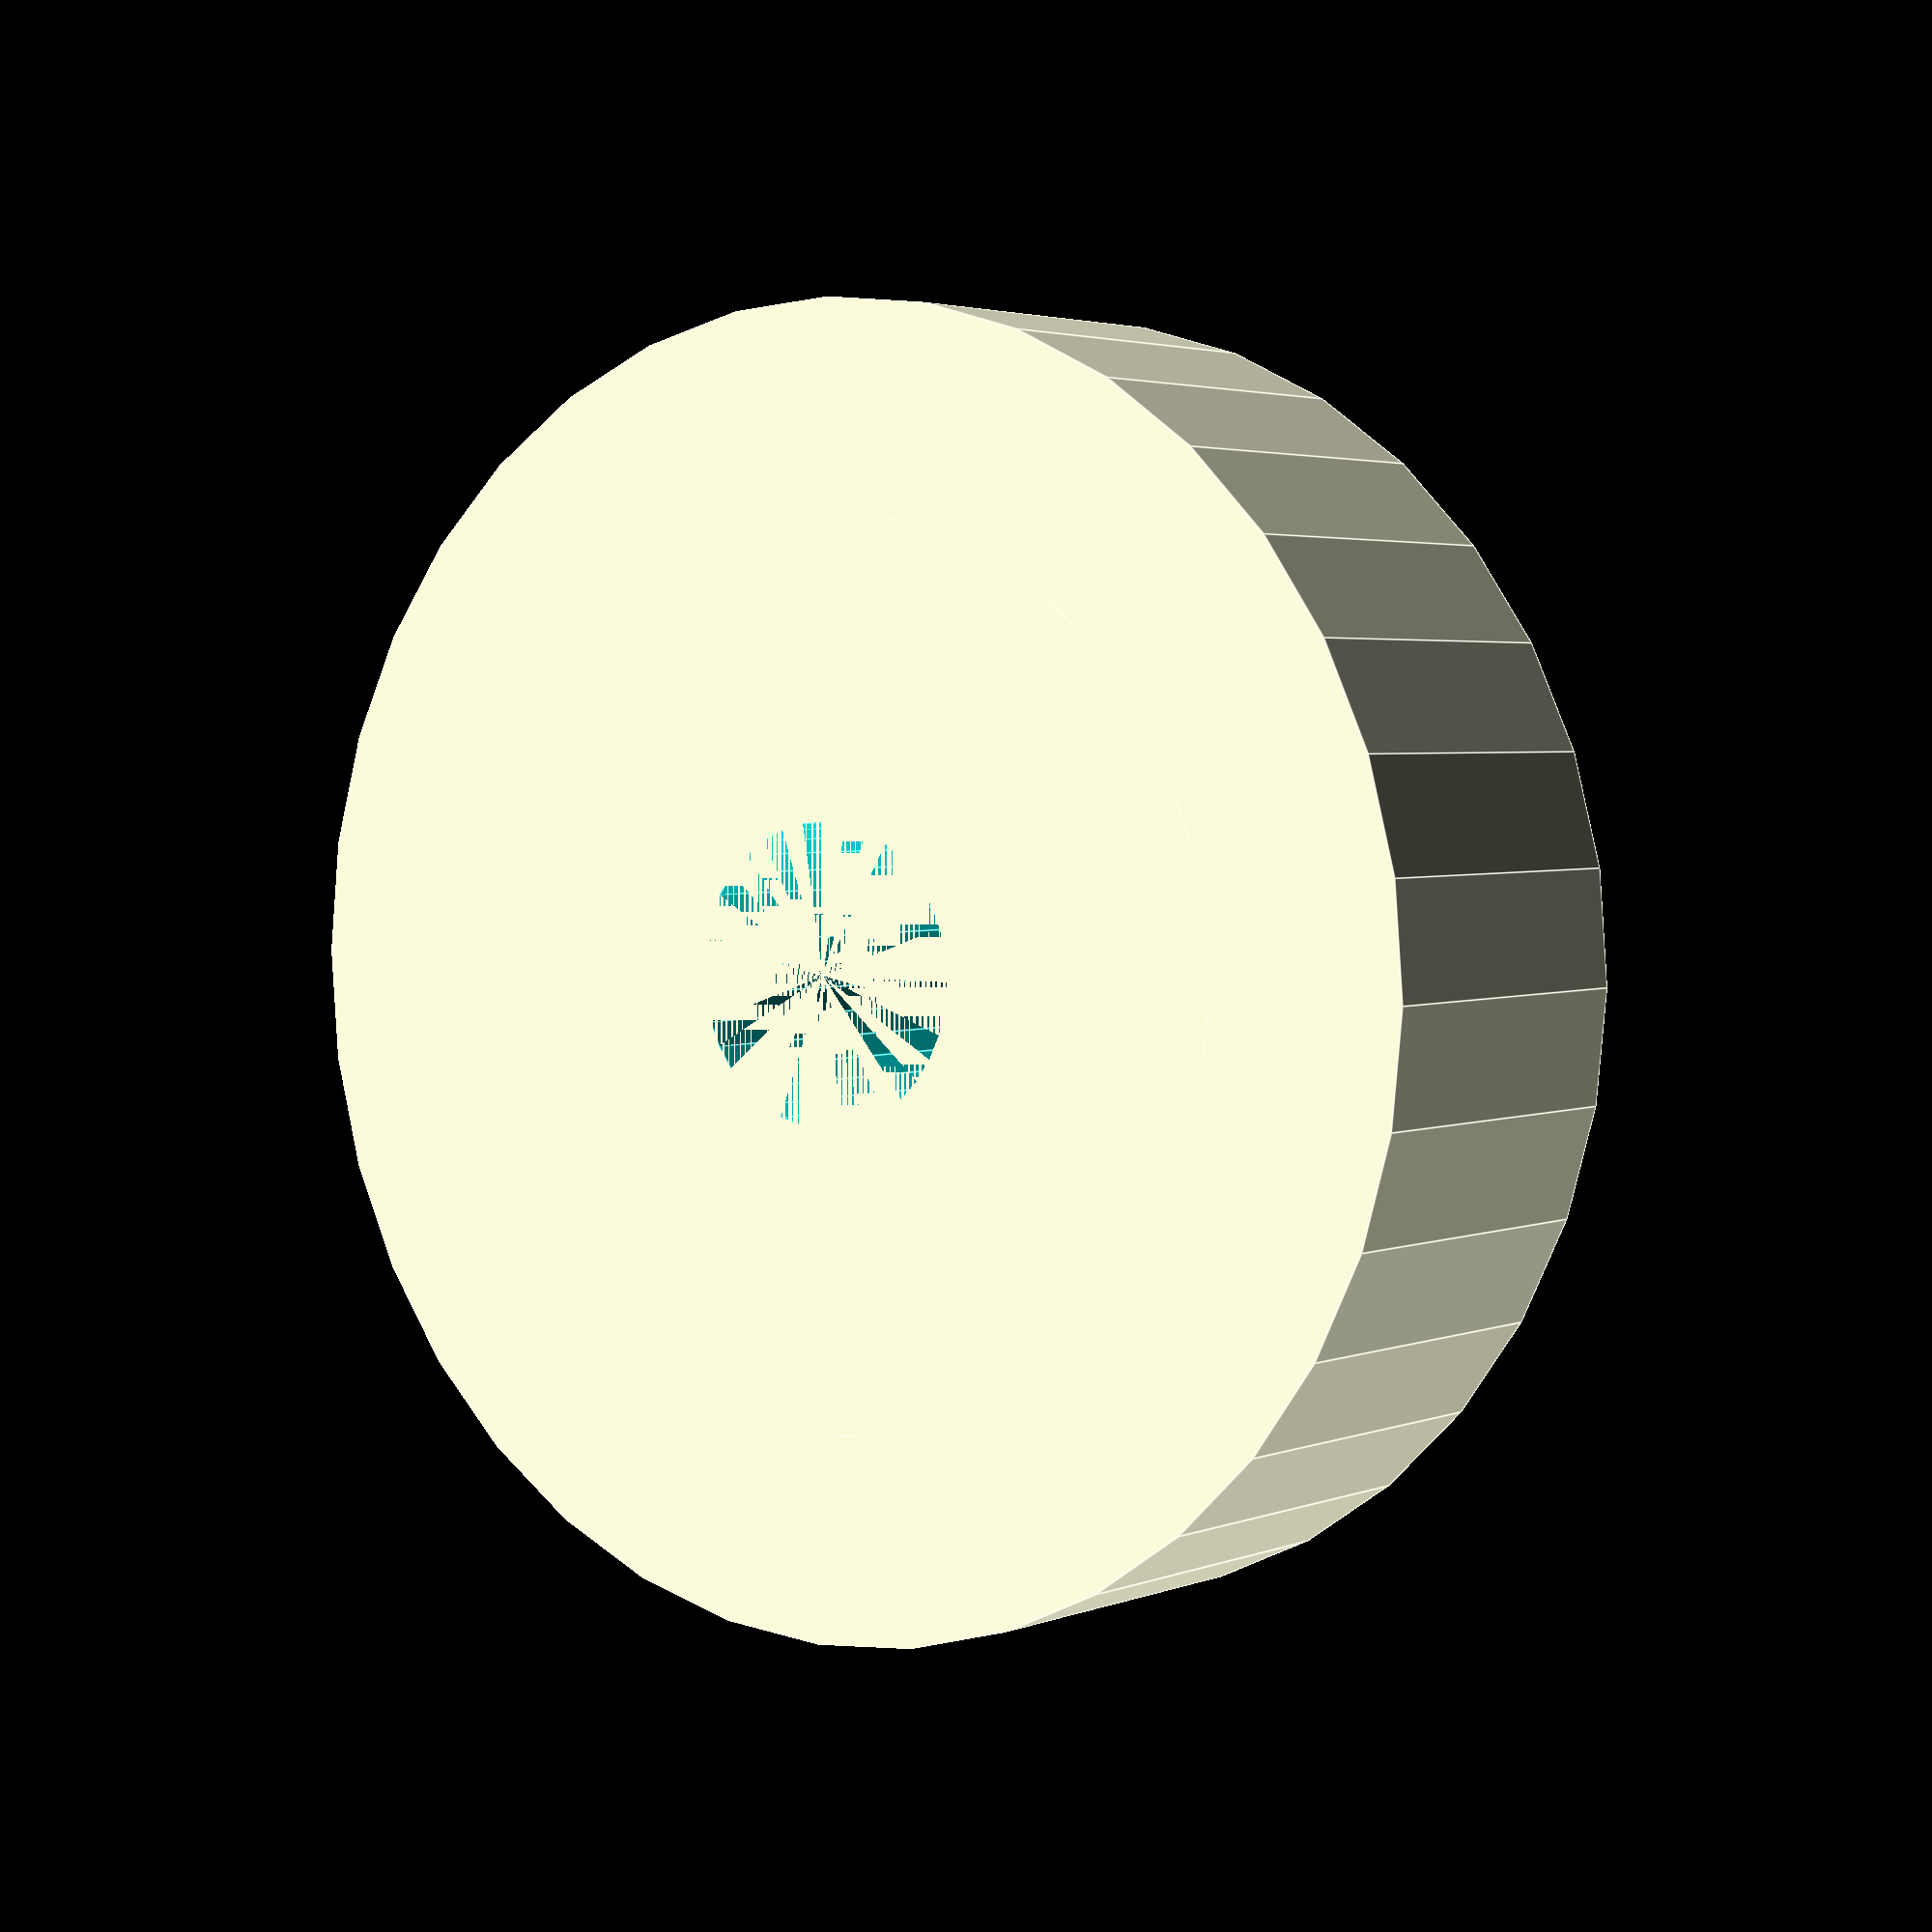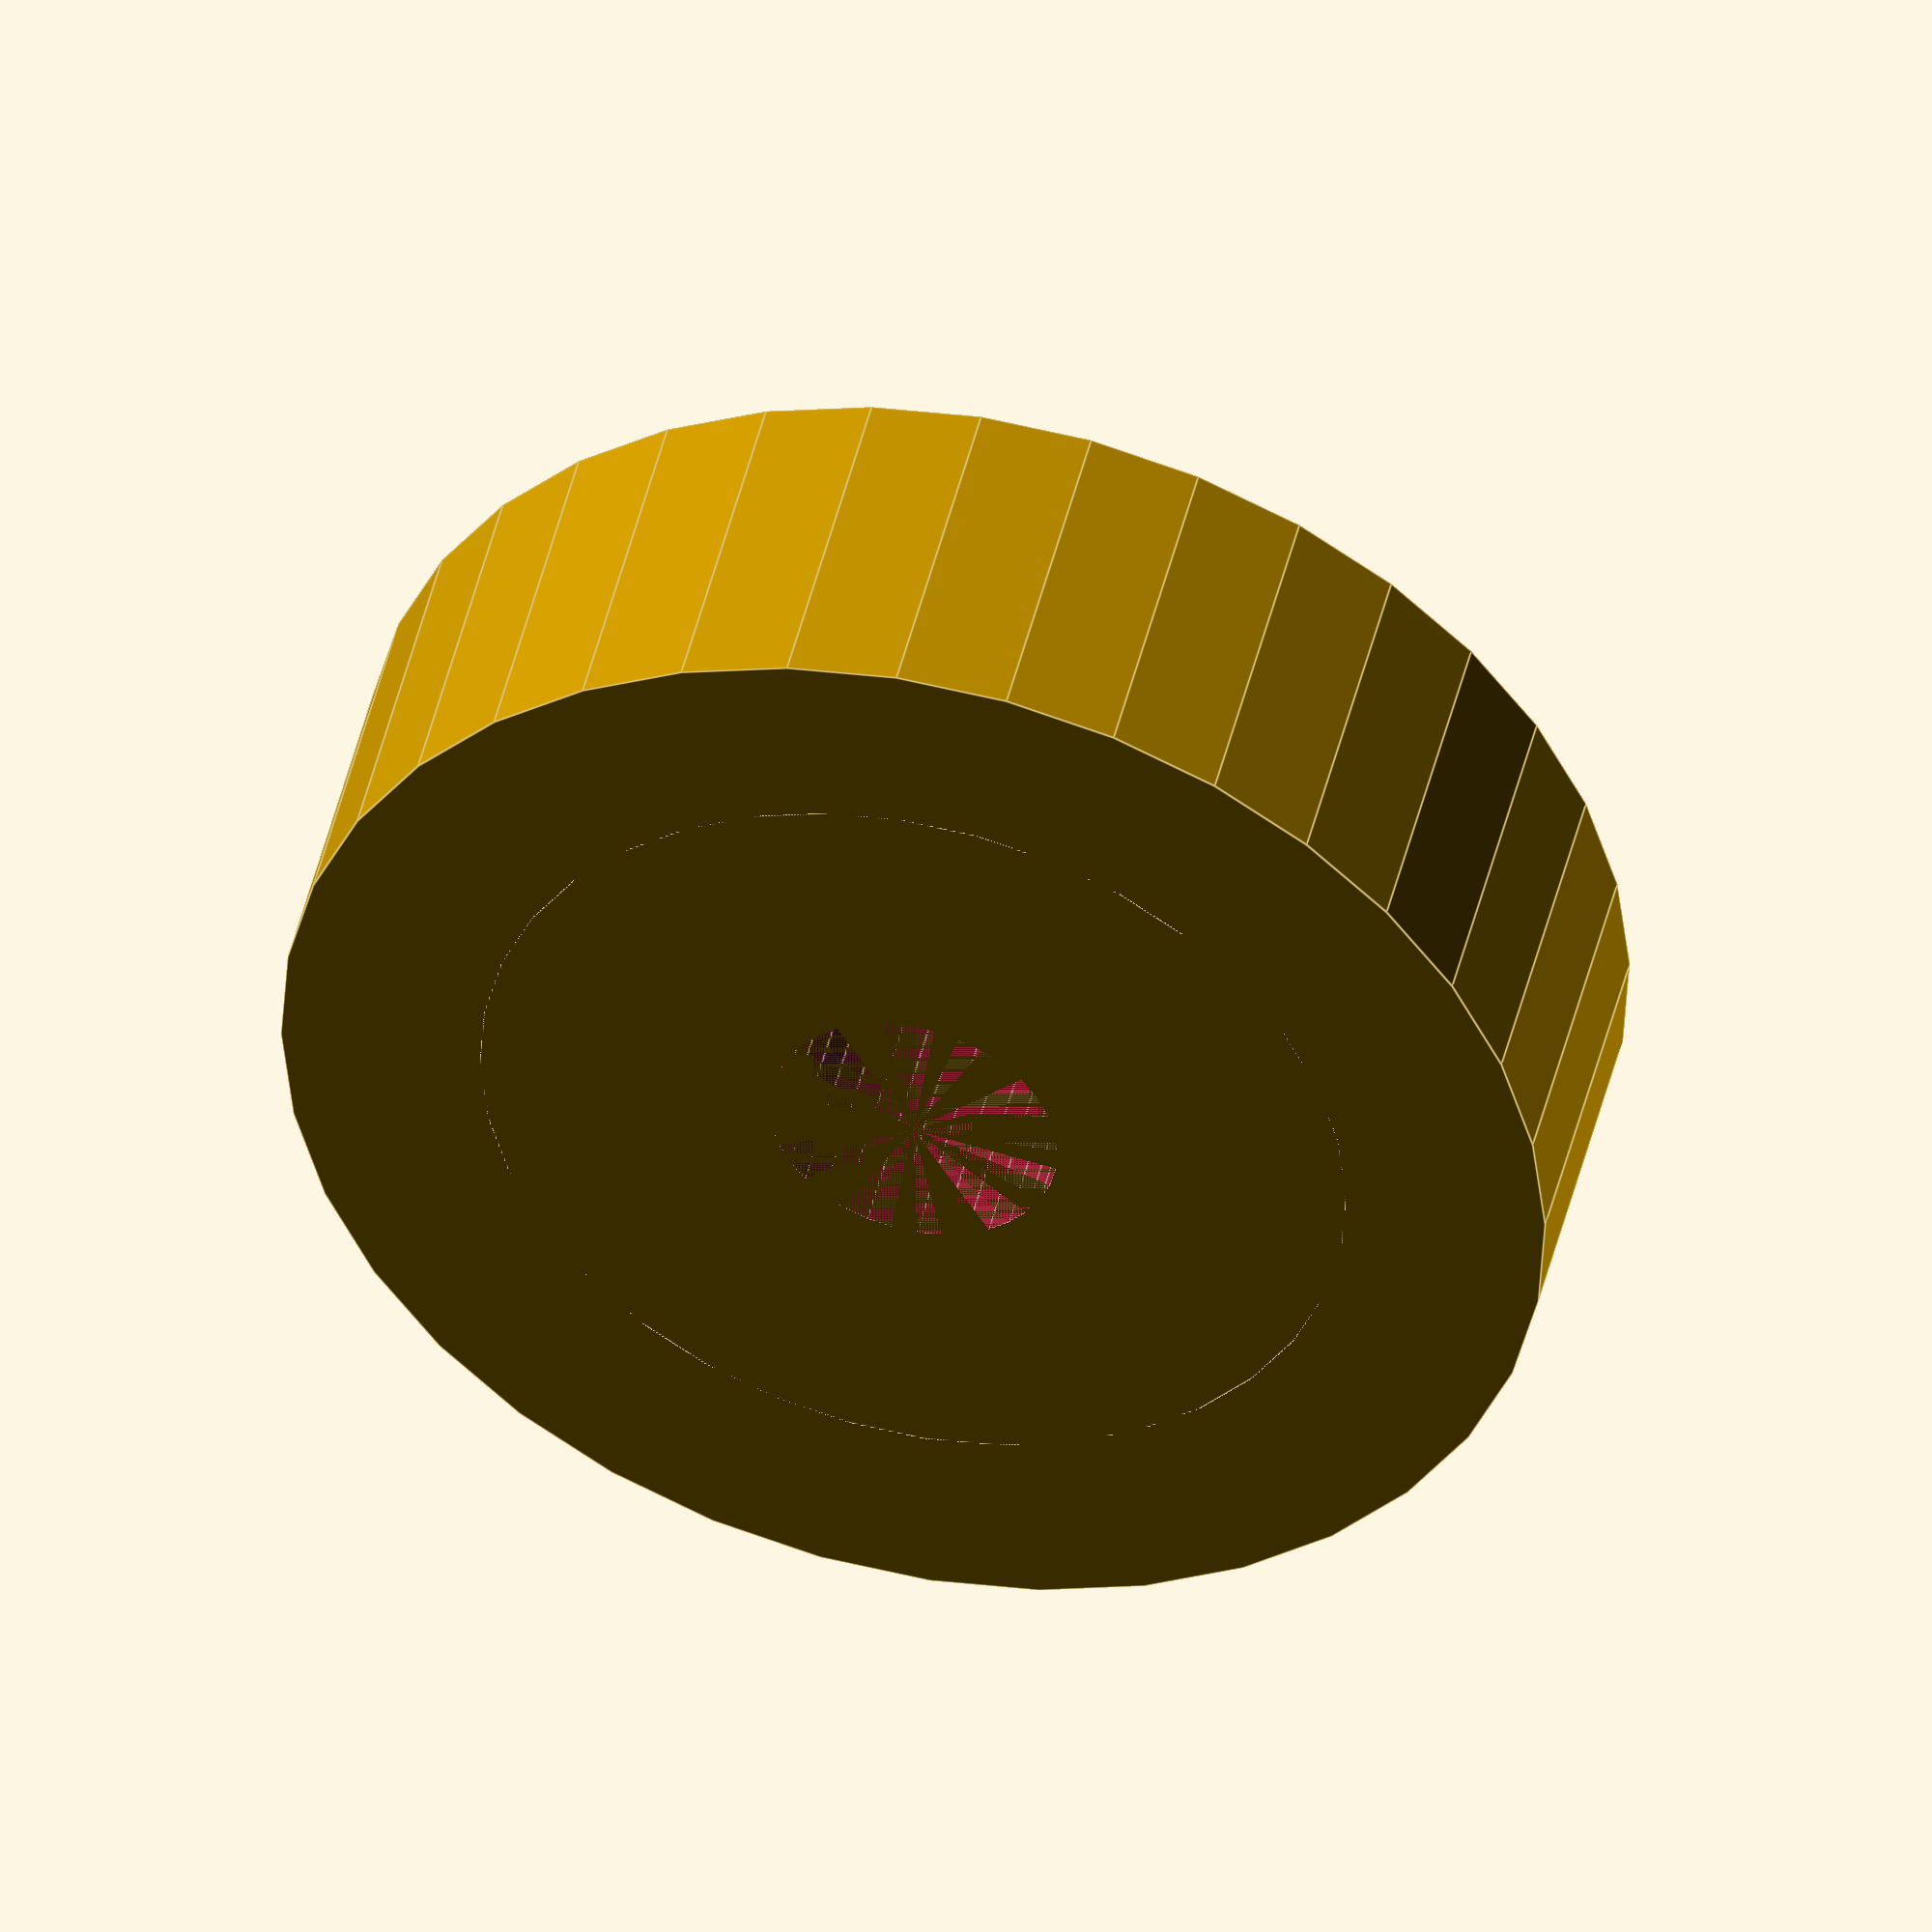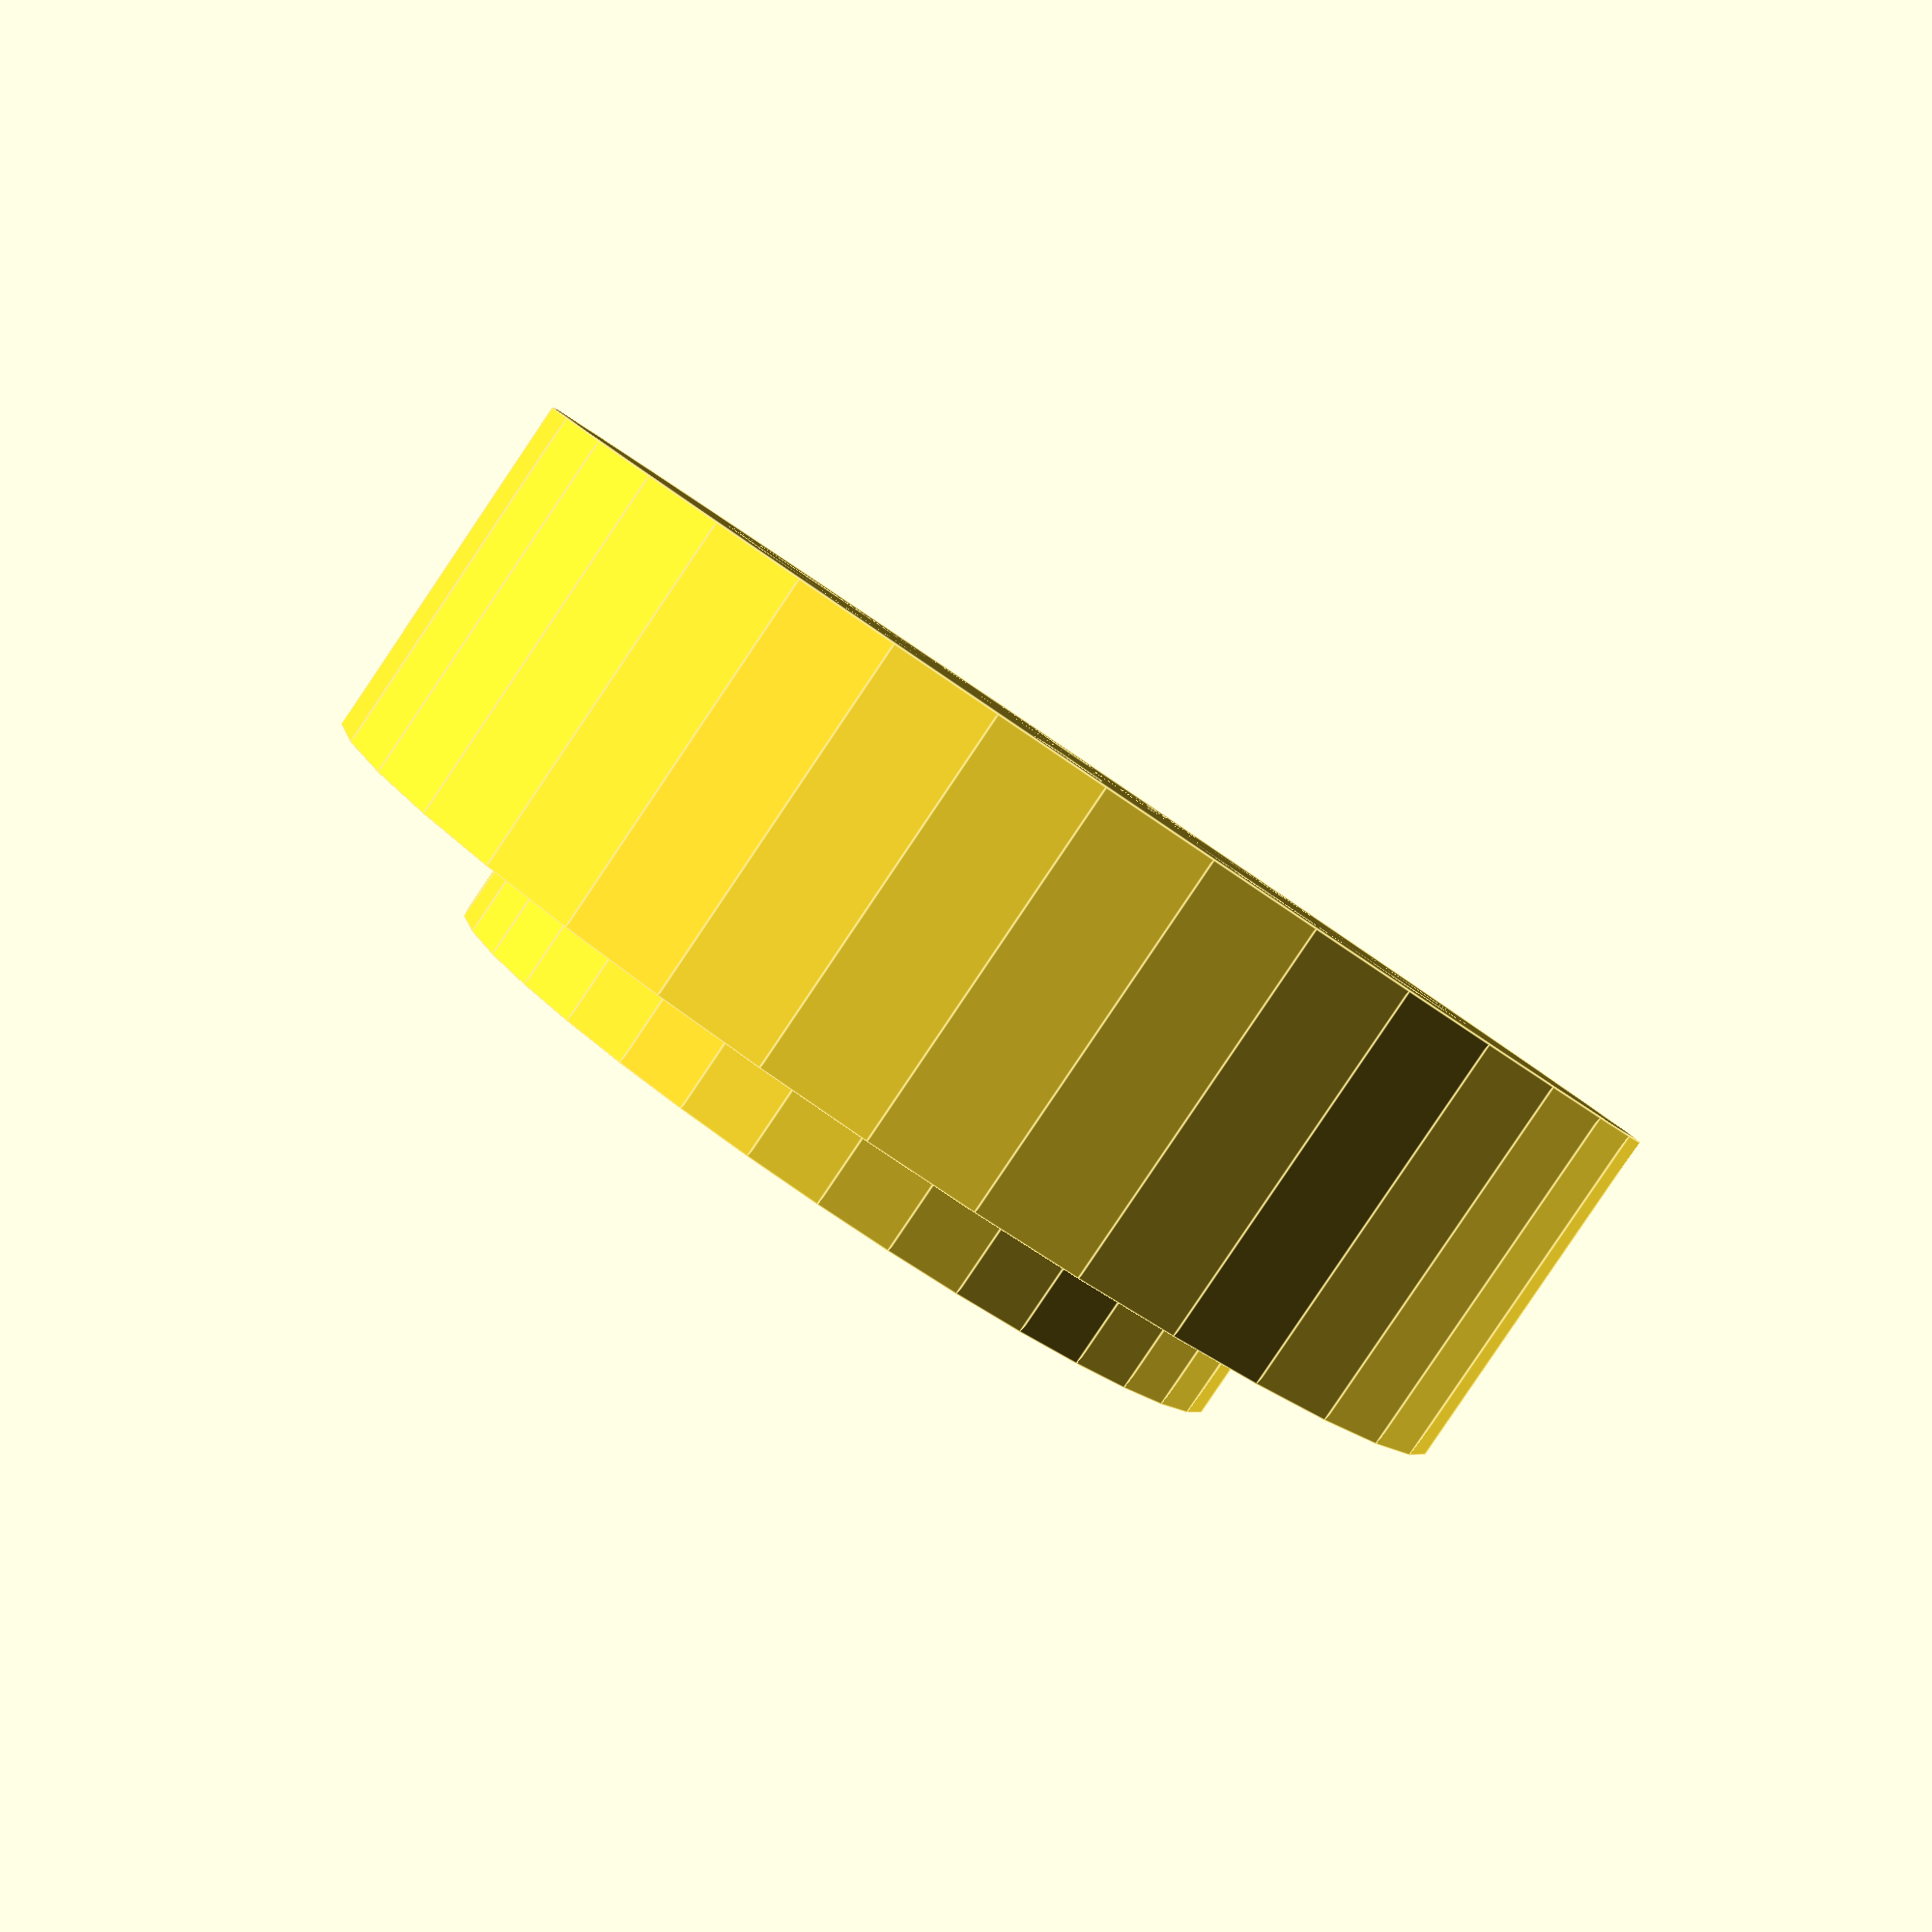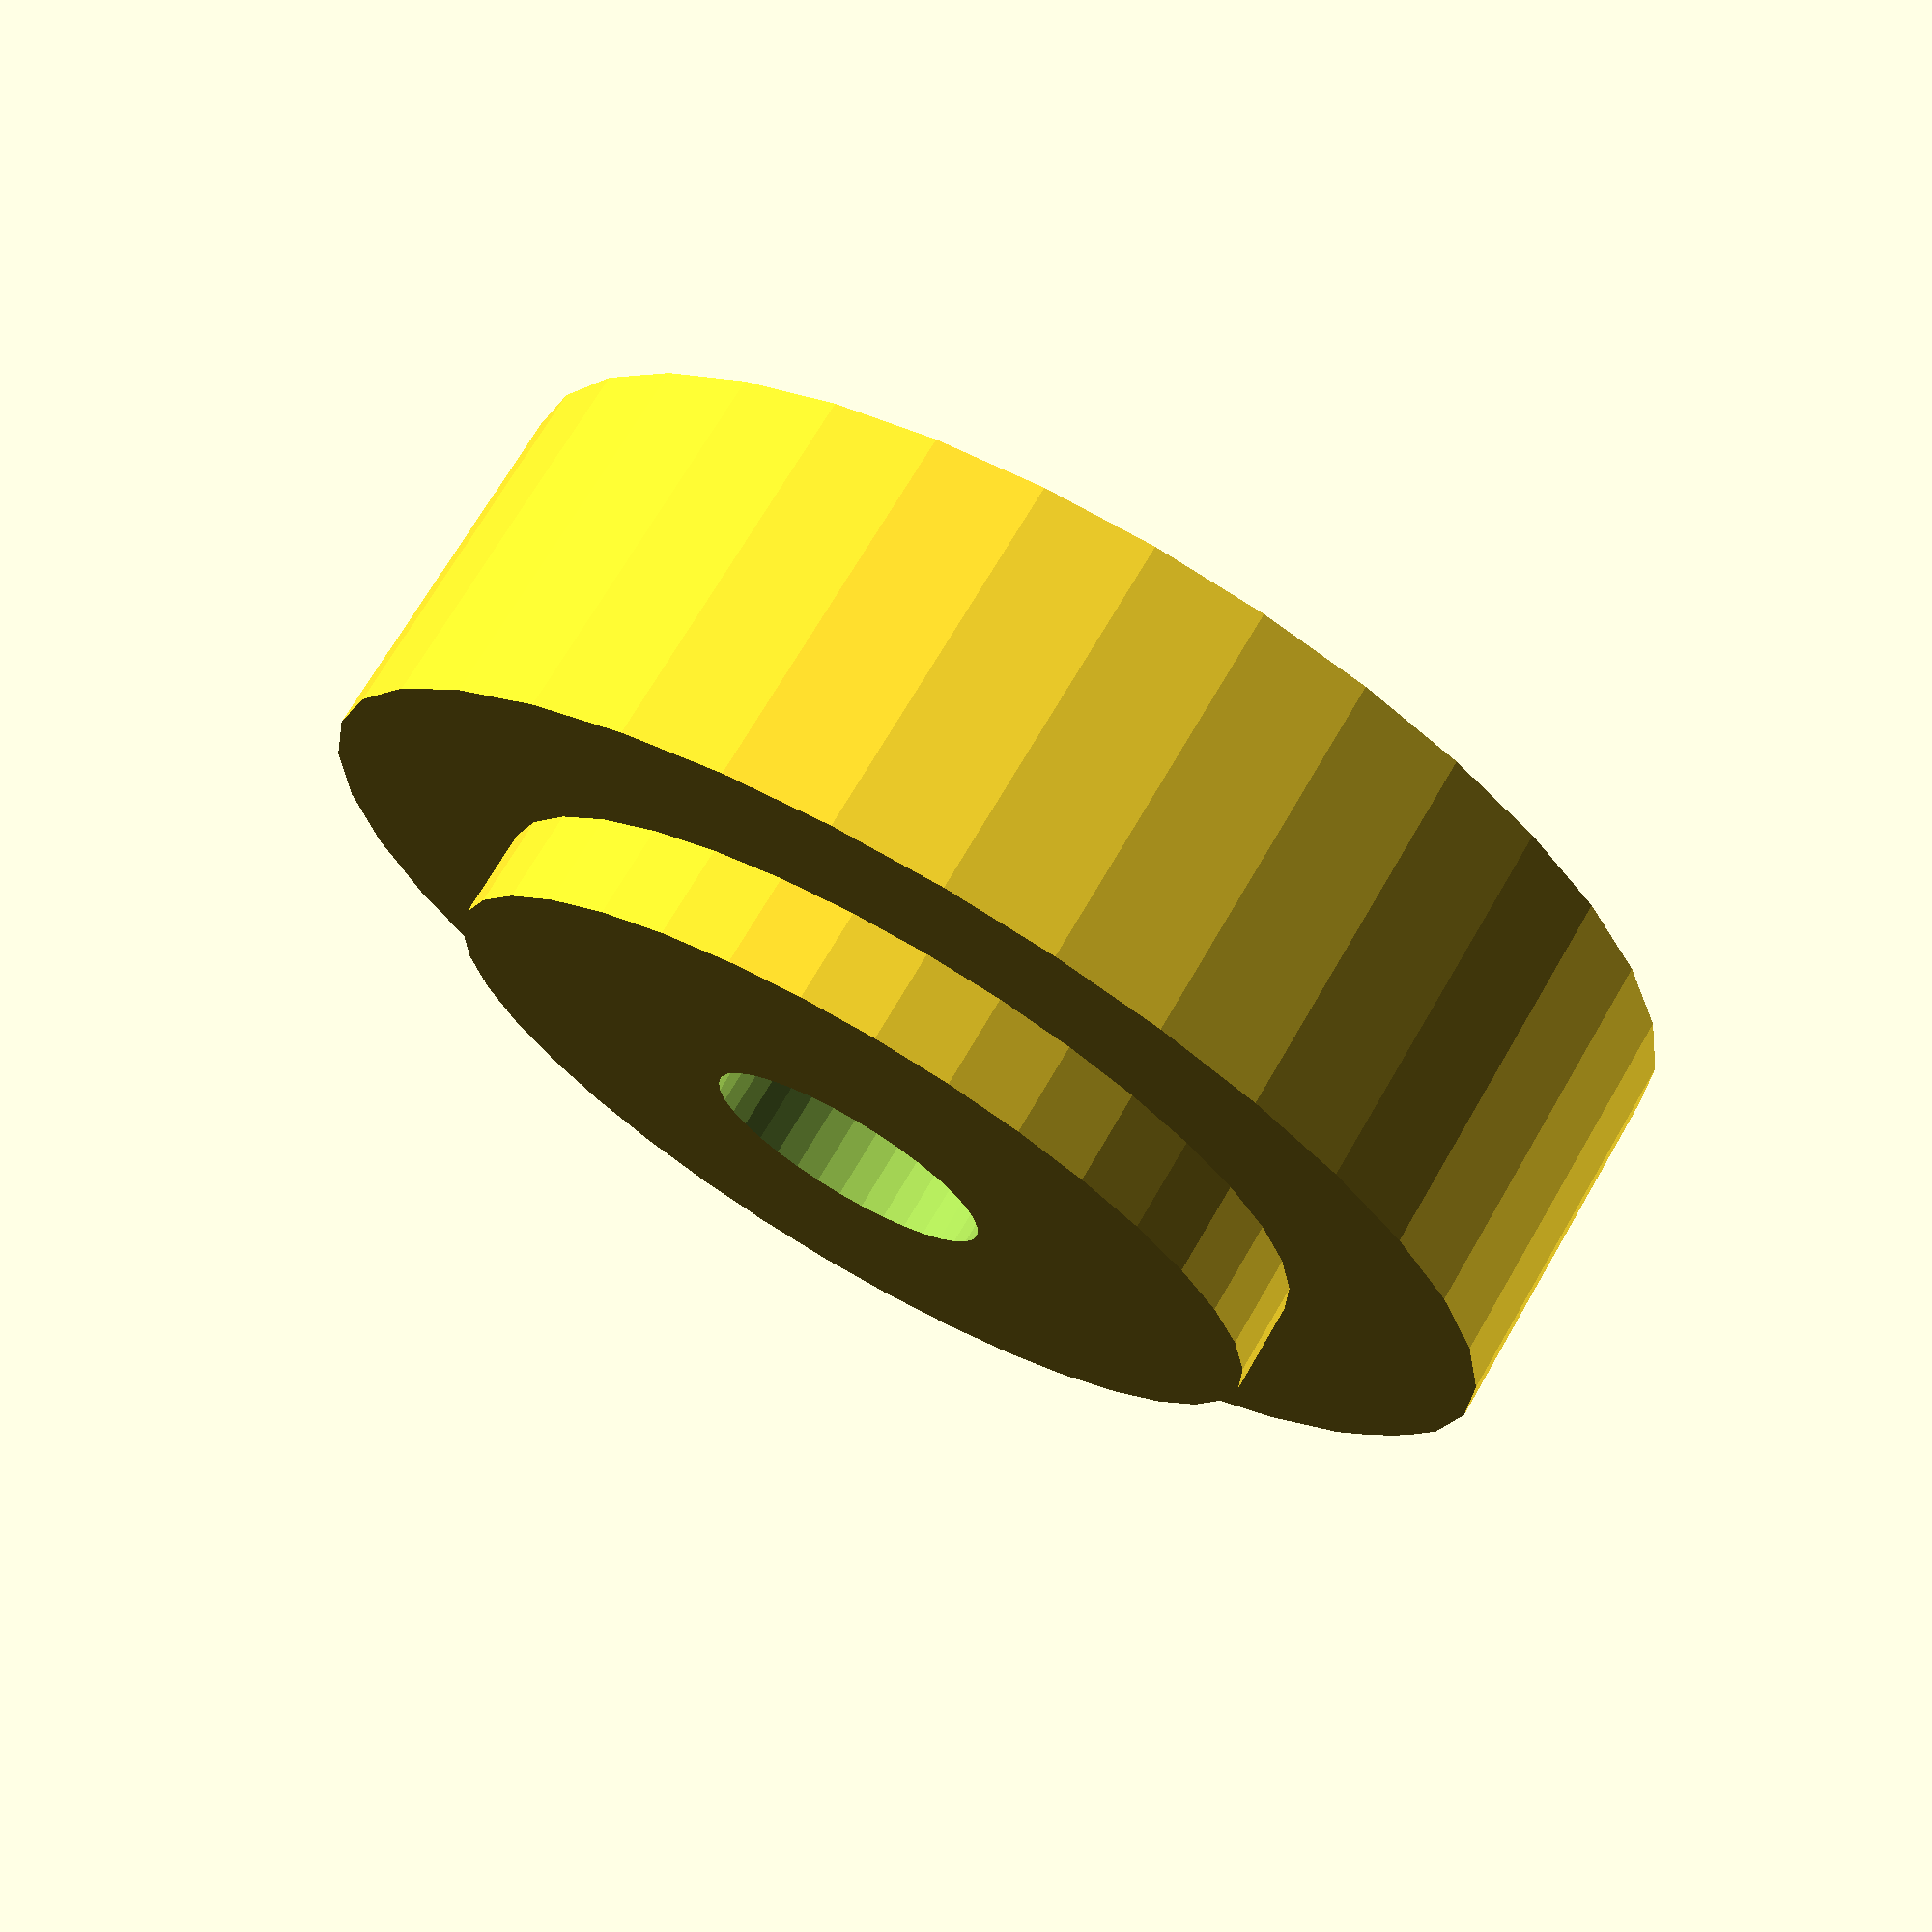
<openscad>
postDia = 9.6;
postHeight = 5;
shoulderDia = 14;
shoulderHeight = 4;
holeDia = 3.2;

difference() {
union() {
	cylinder($fn=36,r=postDia/2,h=postHeight);
	cylinder($fn=36,r=shoulderDia/2,h=shoulderHeight);	
}

cylinder($fn=36,r=holeDia/2,h=15);
}
</openscad>
<views>
elev=177.1 azim=239.4 roll=323.6 proj=p view=edges
elev=133.7 azim=131.5 roll=346.8 proj=o view=edges
elev=86.2 azim=349.1 roll=146.0 proj=p view=edges
elev=288.9 azim=75.2 roll=30.2 proj=p view=wireframe
</views>
